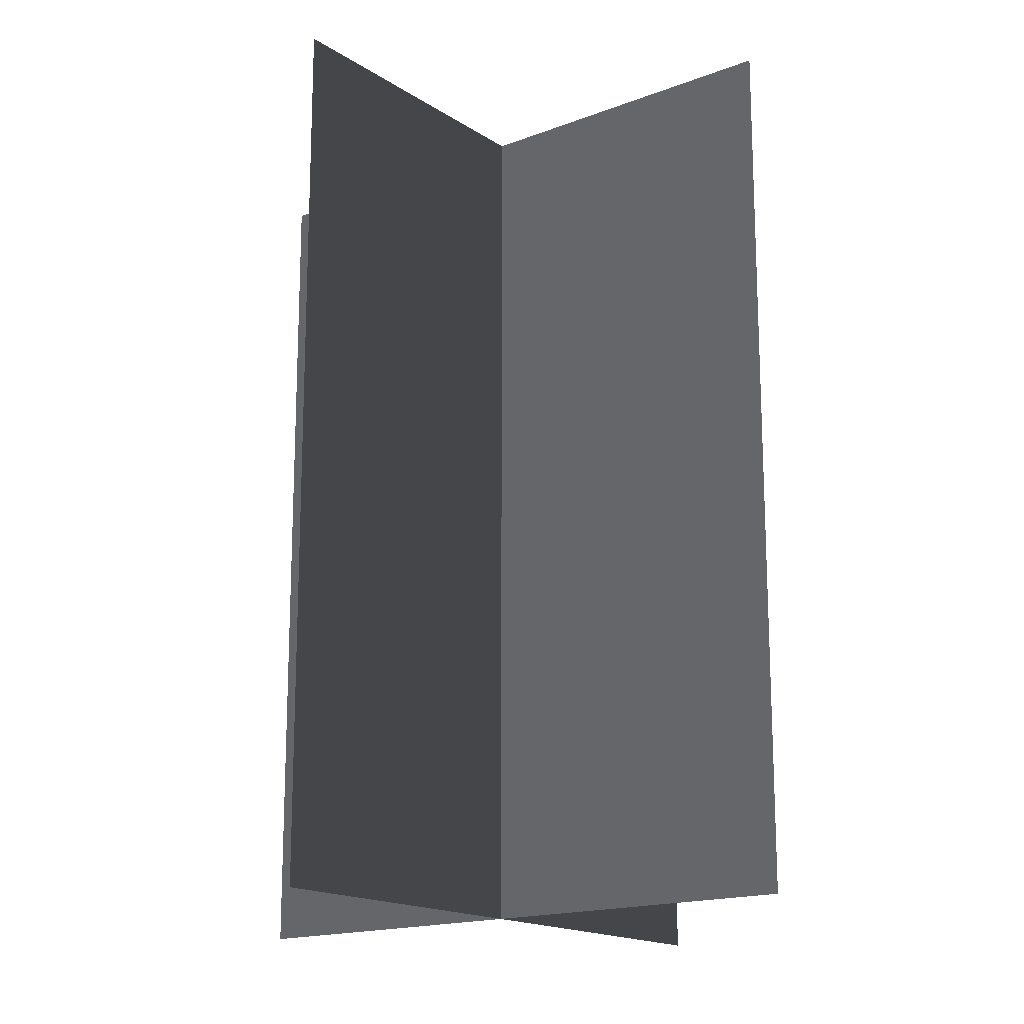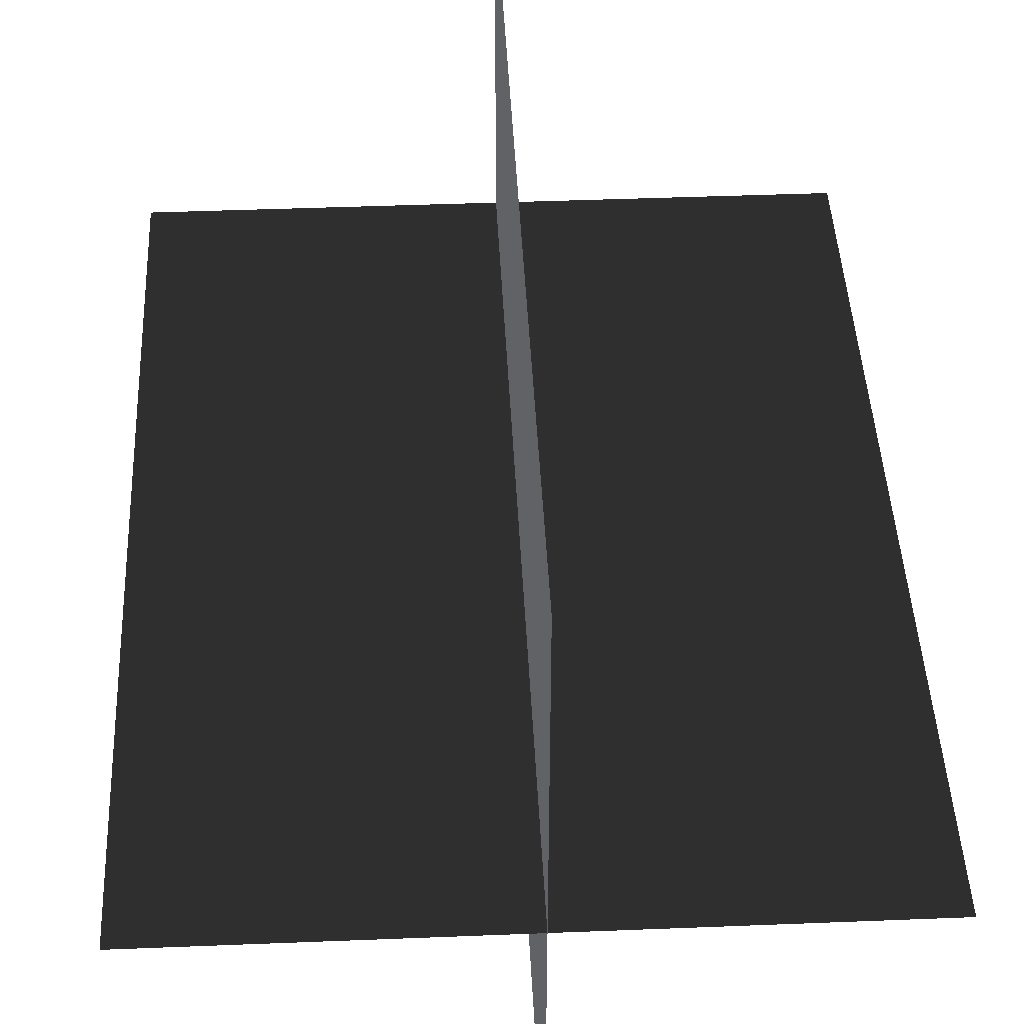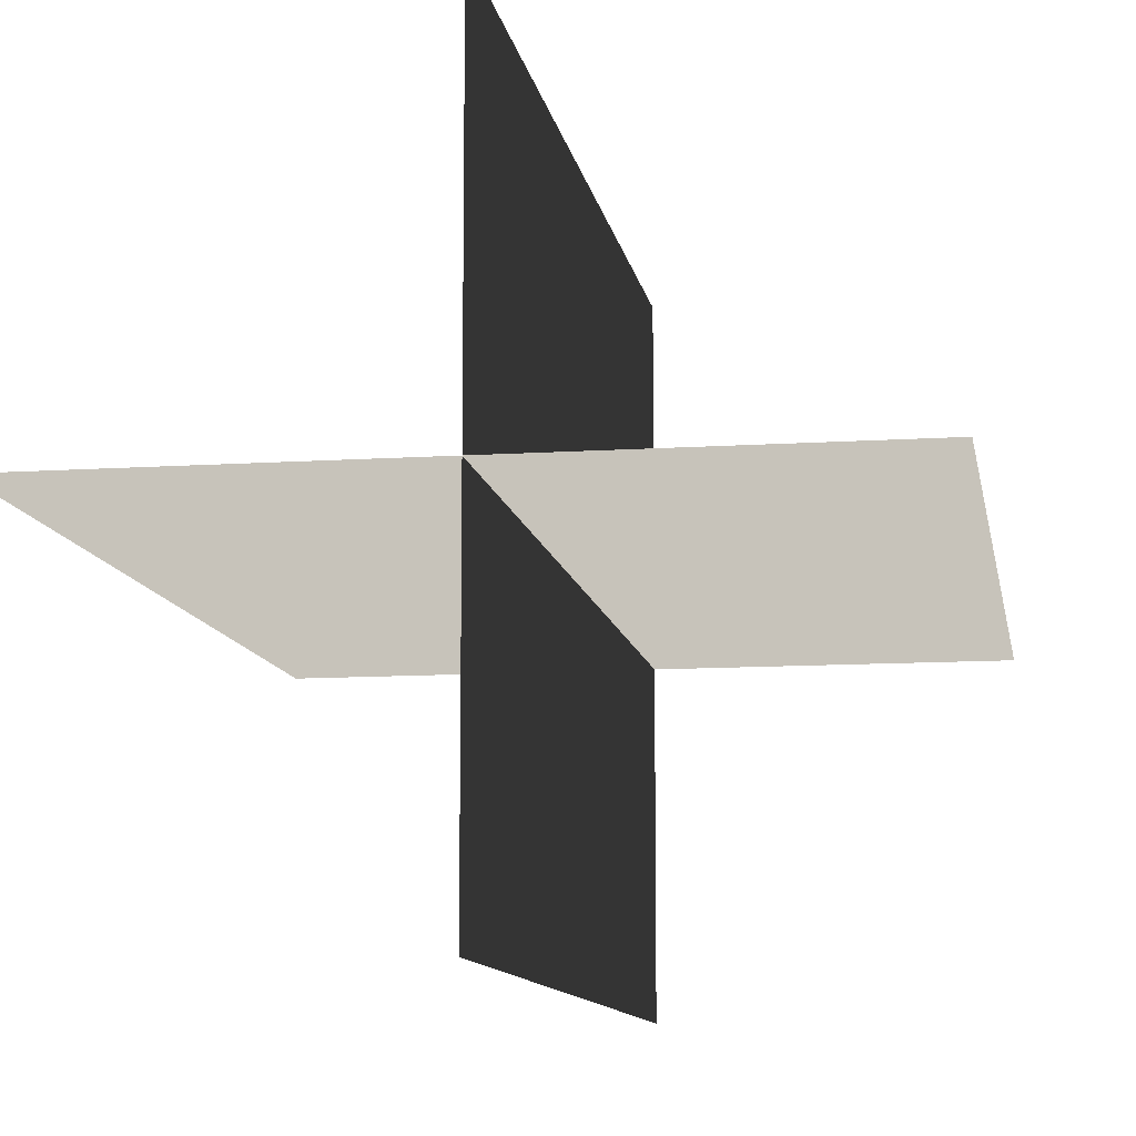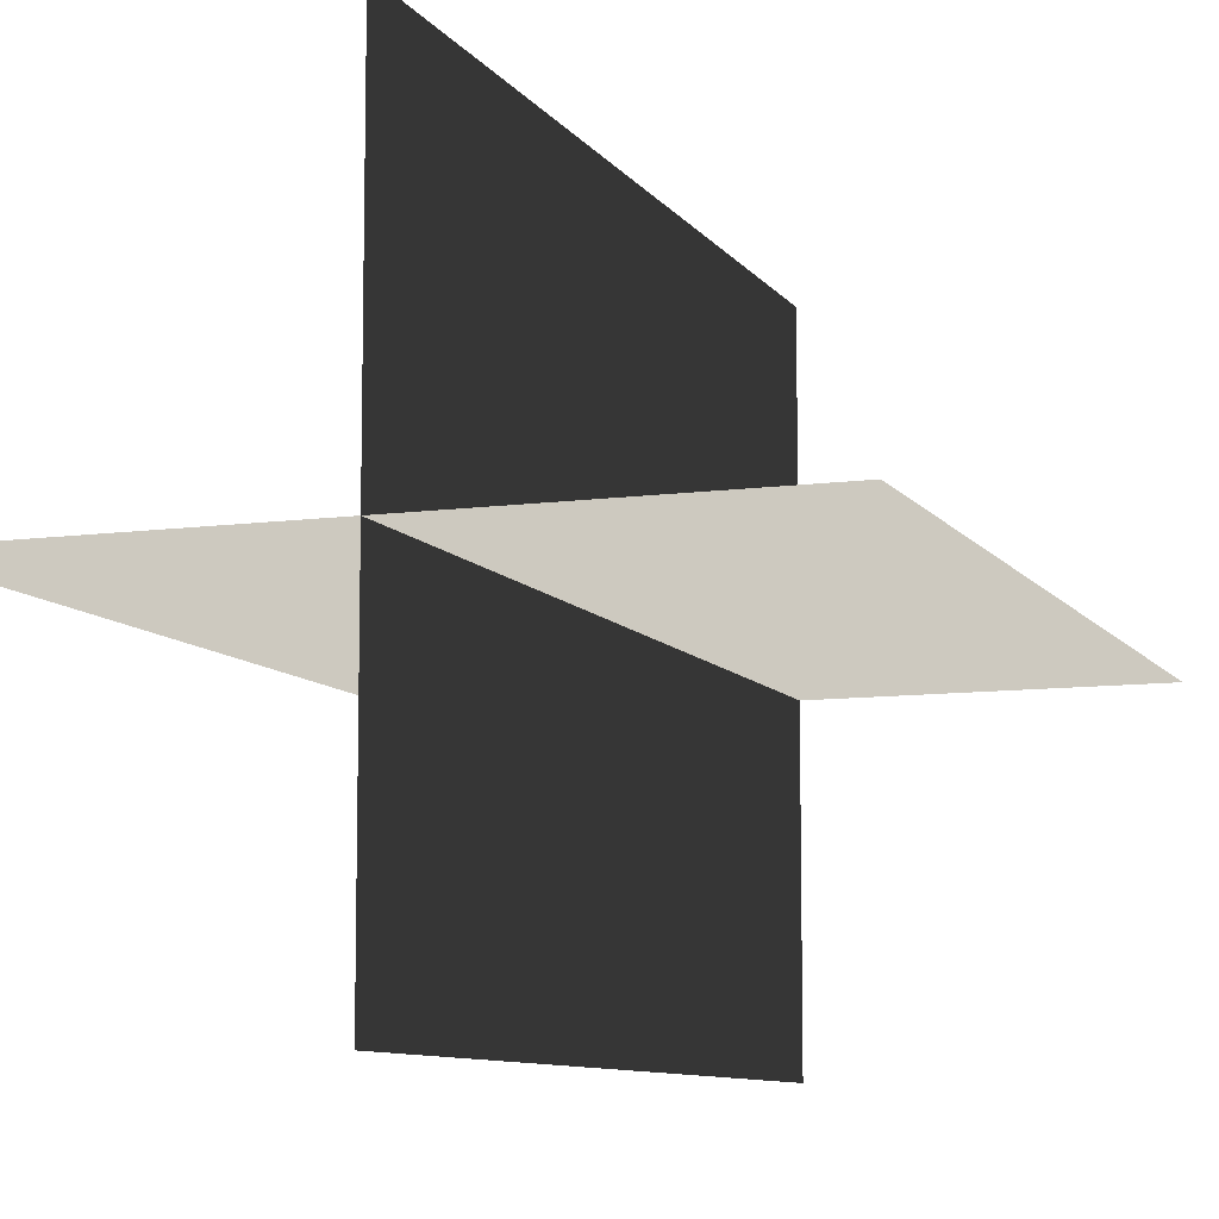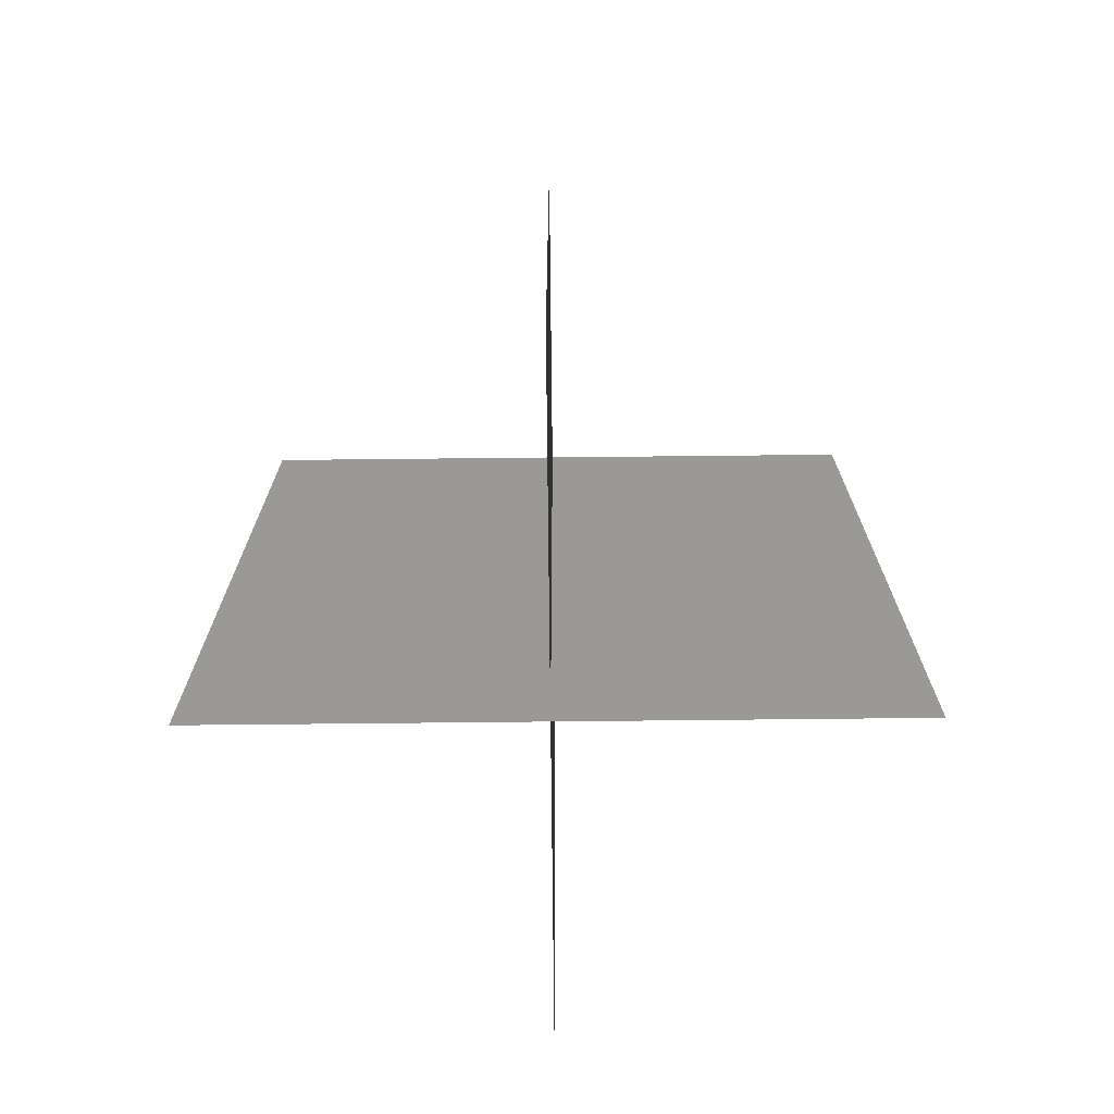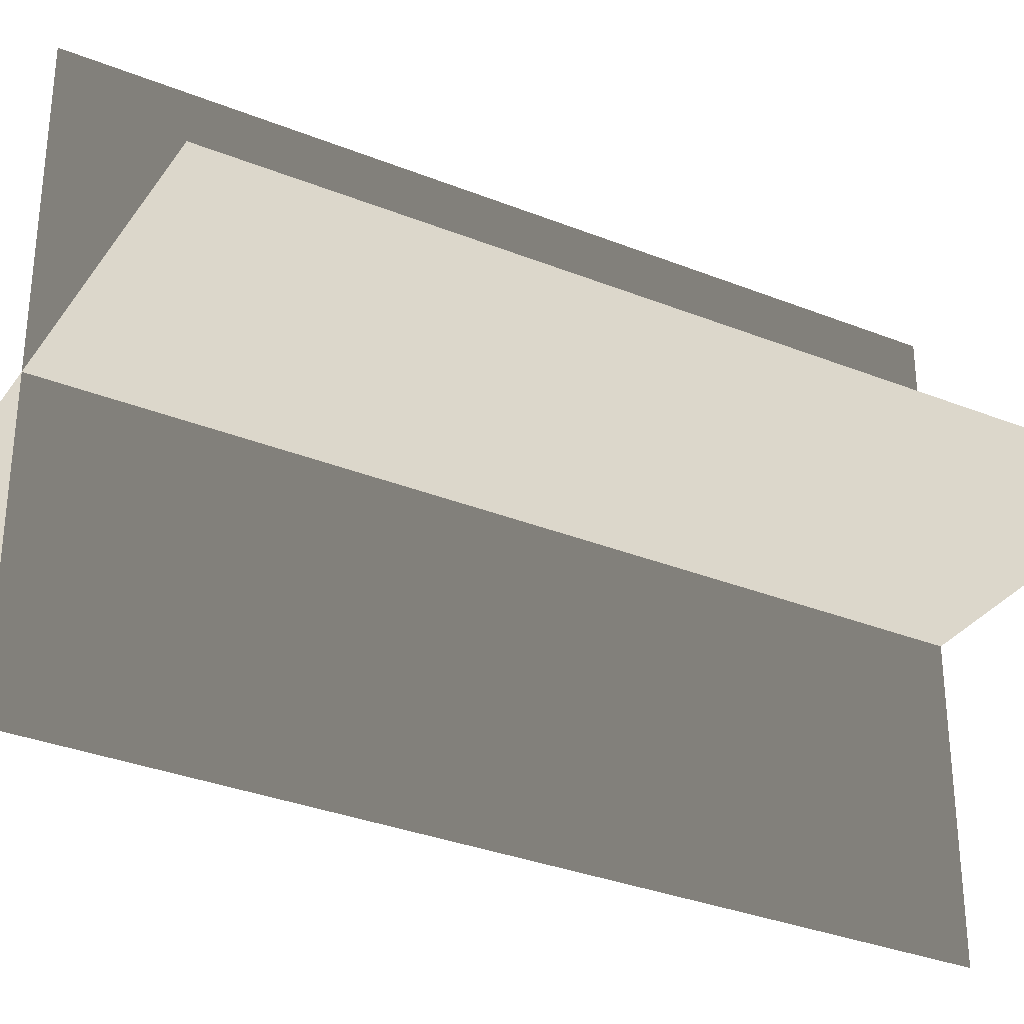
<metadata>
{"format":"obj","ext":"obj","renderer":"f3d","projection":"perspective","resolution":1024,"background":"white","views":[{"elev":-16.9,"azim":127.8,"up":"+Z"},{"elev":43.6,"azim":-2.7,"up":"+Y"},{"elev":-10.7,"azim":9.4,"up":"+Y"},{"elev":-9.1,"azim":20.2,"up":"+Y"},{"elev":-73.2,"azim":-179.4,"up":"+Z"},{"elev":-32.6,"azim":60.9,"up":"+Y"}]}
</metadata>
<code>
v 0.1617 -0.009193 1.738e-06
v 0.1617 -0.009193 0.4323
v -0.1562 -0.009193 0.4323
v -0.1562 -0.009193 1.738e-06
v 0.005385 -0.1631 1.717e-06
v 0.005385 -0.1631 0.4323
v 0.005385 0.1548 0.4323
v 0.005385 0.1548 1.759e-06
g Palm_Tree_23085_415
f 1 3 2
f 1 4 3
f 5 7 6
f 5 8 7

</code>
